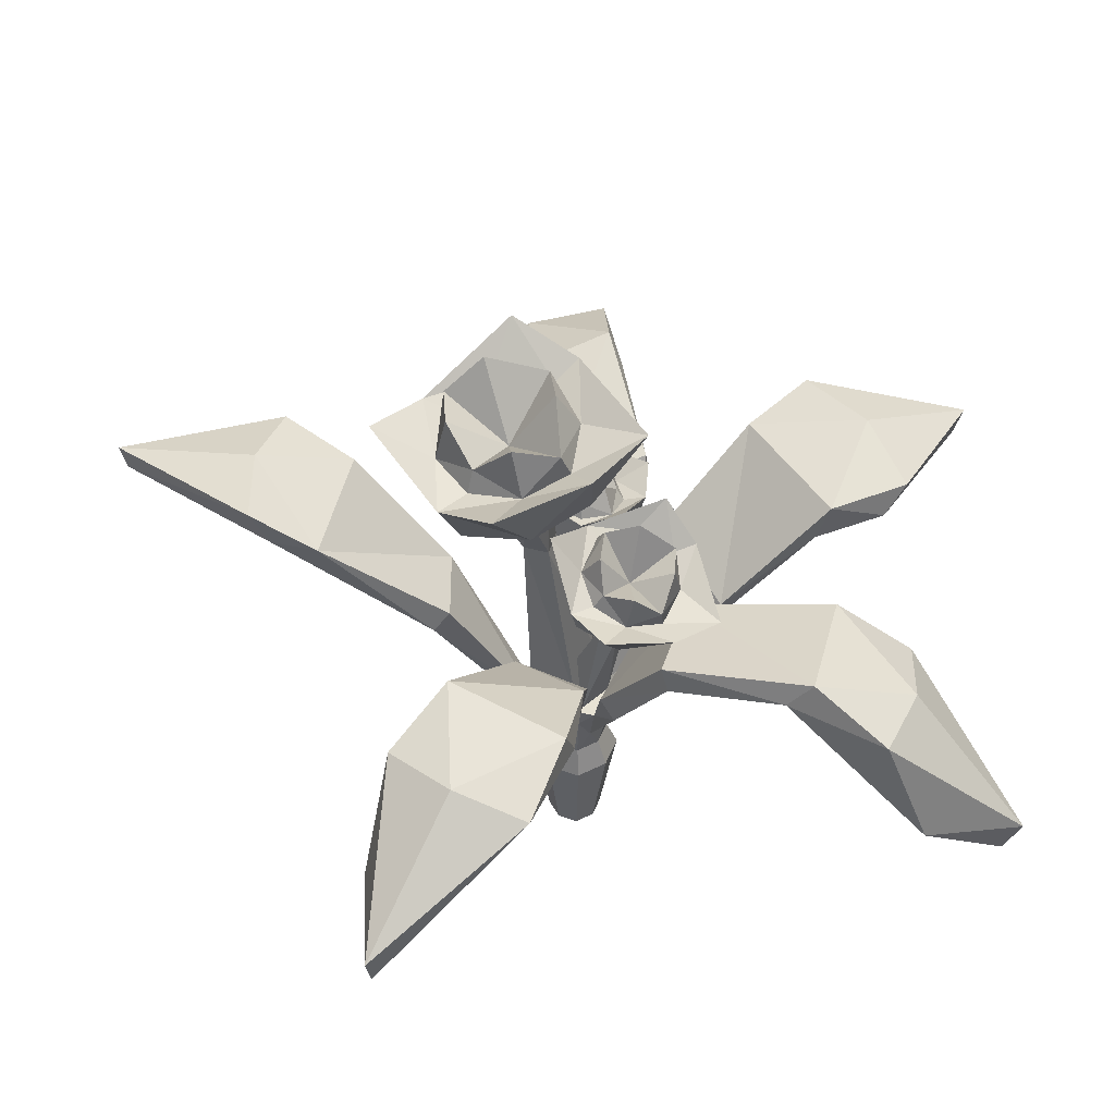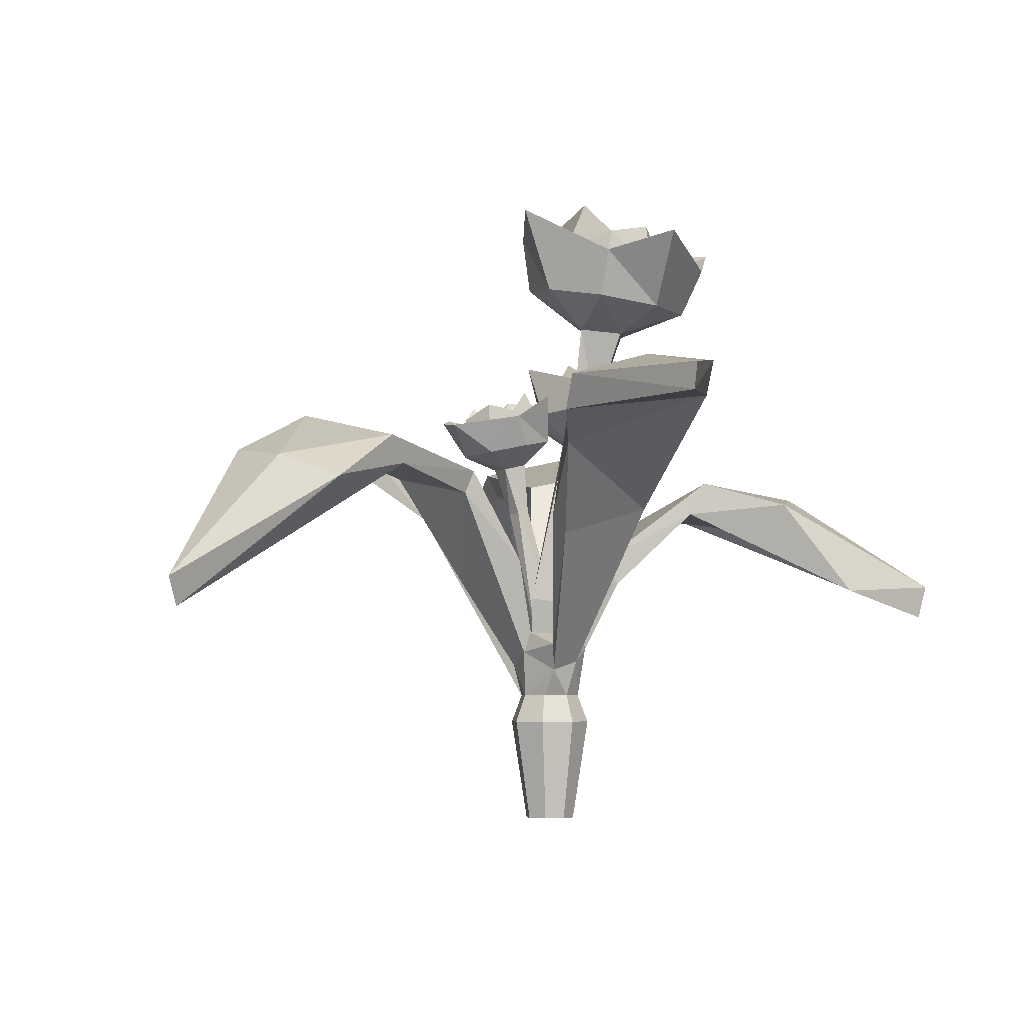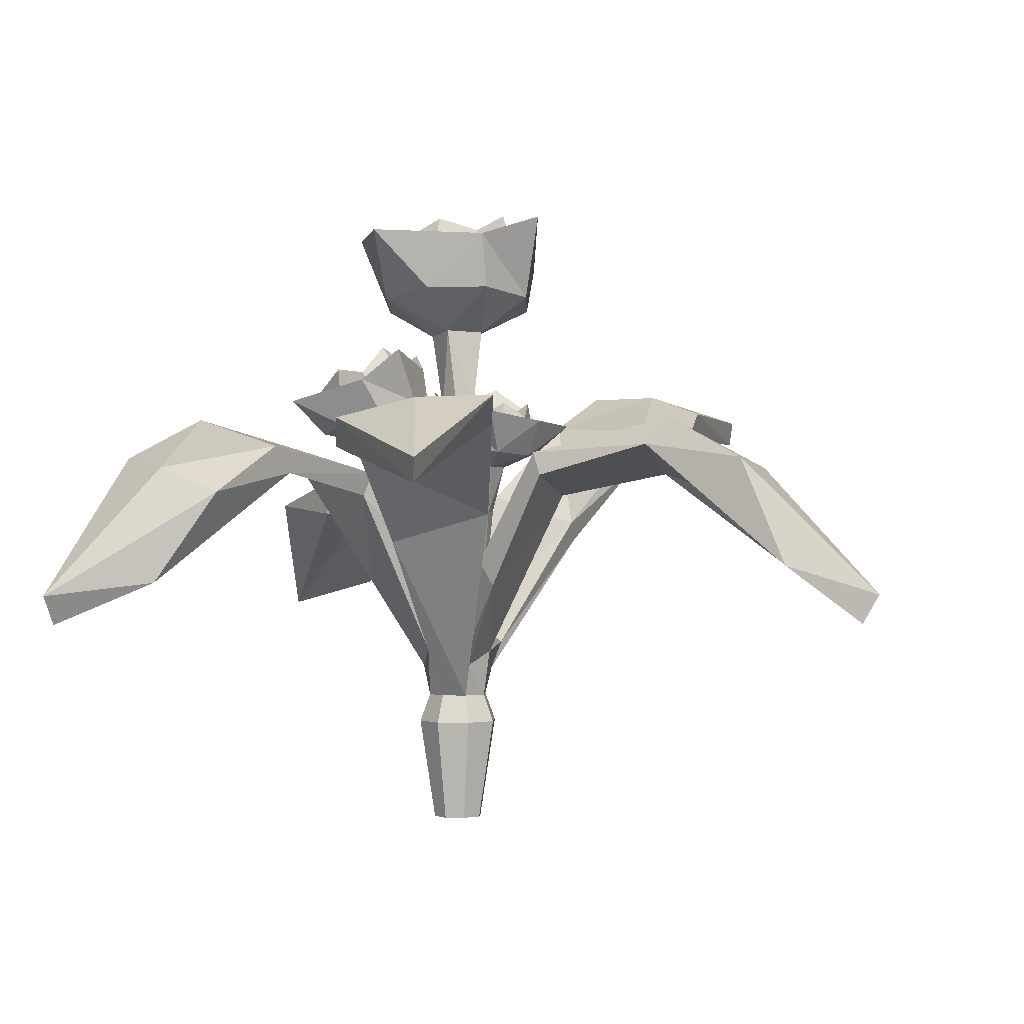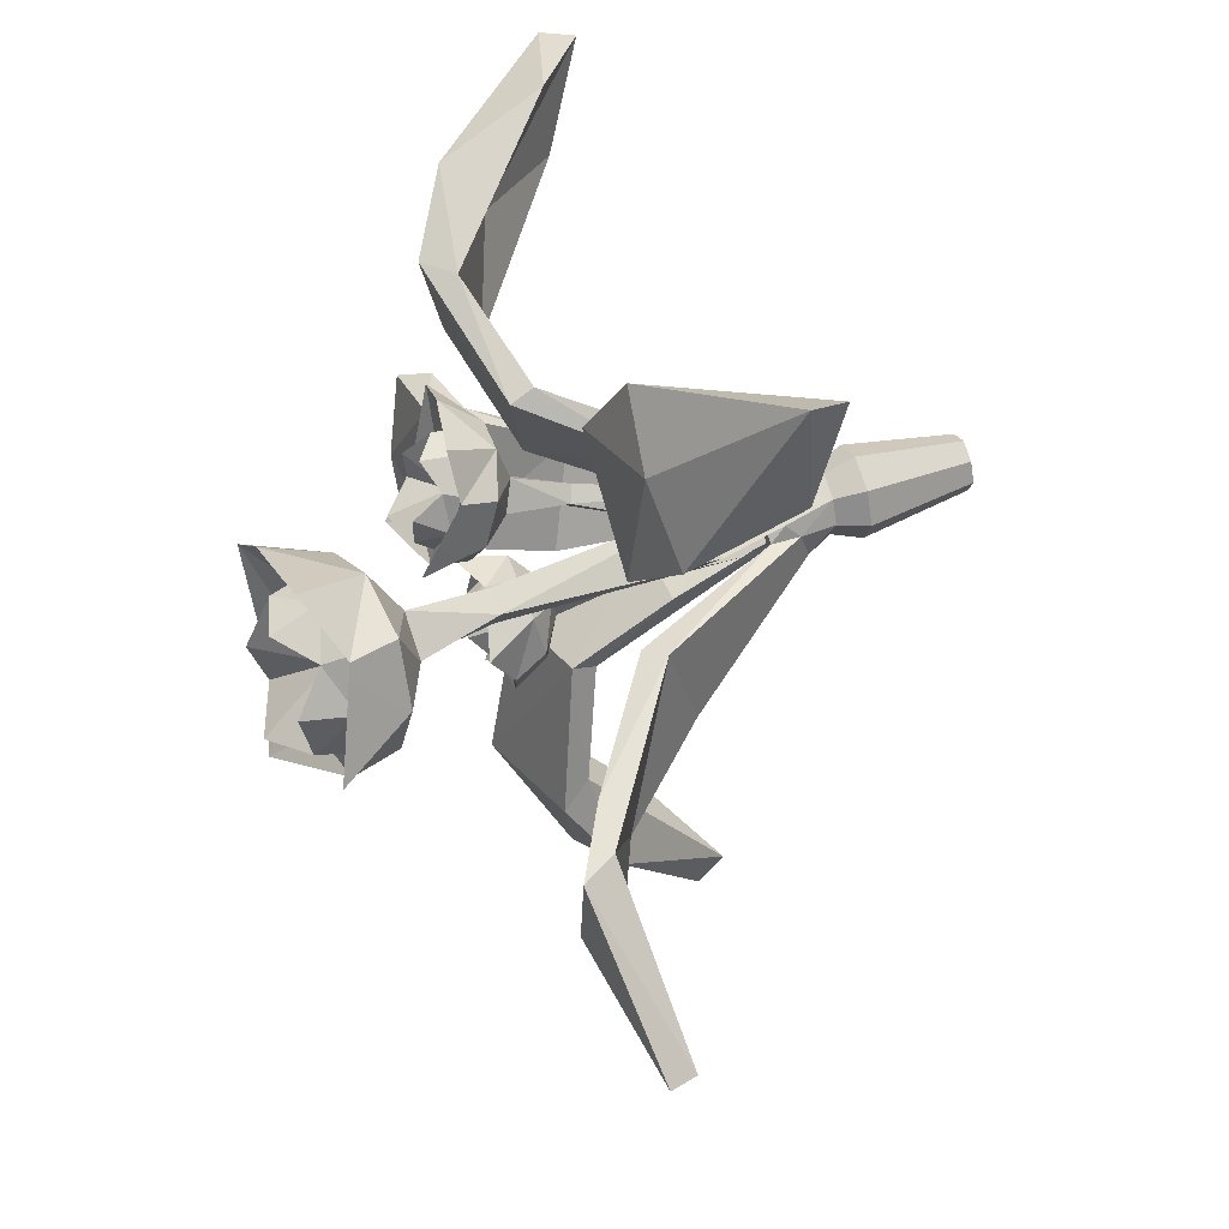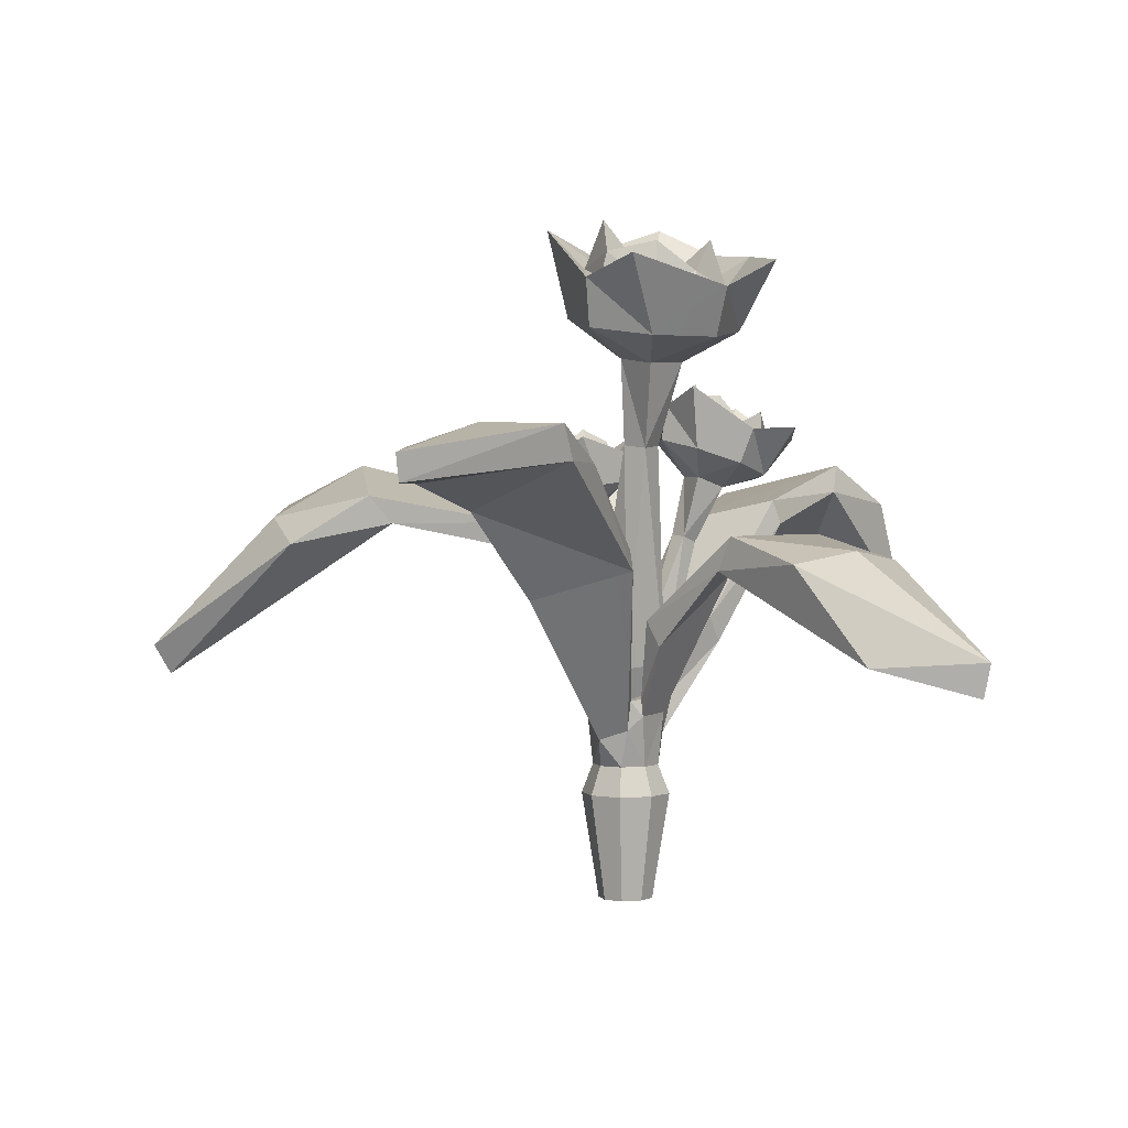
<metadata>
{"format":"obj","ext":"obj","renderer":"f3d","projection":"perspective","resolution":1024,"background":"white","views":[{"elev":48.7,"azim":-3.8,"up":"+Y"},{"elev":-4.8,"azim":-123.7,"up":"+Y"},{"elev":0.1,"azim":118.4,"up":"+Y"},{"elev":48.8,"azim":-110.0,"up":"+Z"},{"elev":2.0,"azim":-81.4,"up":"+Y"}]}
</metadata>
<code>
o SM_Env_Plant_05
v 39.66 49.18 0.9775
v 37.1 45.96 2.602
v 48.28 41.67 -14.18
v 49.46 44.41 -14.97
v 29.9 51.83 -13.79
v 27.33 48.61 -12.16
v 36.15 51.45 -7.247
v 29.05 44.83 4.4
v 14.02 38.28 -4.323
v 19.66 34.91 5.691
v 22.81 49.67 -9.247
v 12.69 40.44 -2.845
v 18.33 37.07 7.168
v 30.72 48.67 3.671
v 5.737 21.14 8.858
v 5.482 15.46 6.902
v 4.866 19.32 3.563
v -23.72 29.36 48.25
v -23.19 25.48 47.49
v -5.447 39.3 37.99
v 0.05698 38.25 27.57
v -12.28 36.1 31.94
v -13.71 40.57 33.98
v -20.29 39.3 27.57
v -23.48 28.57 35.61
v -12.37 38.25 18.85
v 1.741 37.19 18.81
v -0.9769 42.1 29.05
v -13.4 42.1 20.33
v -5.559 32.43 10.21
v -6.439 29.49 11.74
v 2.467 32.43 14.84
v 1.188 24.03 11.41
v -2.323 23.28 9.207
v 1.671 21.51 11.3
v -2.548 21.32 9.446
v 8.024 45.02 -34.62
v 9.285 46.65 -22.97
v 7.448 32.36 -40
v -1.512 28.86 -48.25
v -0.2422 25.44 -46.64
v -8.998 40.92 -29.9
v -4.967 43.21 -19.02
v 0.6127 40.22 -30.68
v -1.139 43.8 -33.9
v 11.24 43.02 -9.839
v -0.1634 40.57 -7.111
v -6.407 46.39 -21.46
v -0.4978 43.3 -6.063
v 7.845 49.82 -25.41
v 10.9 45.75 -8.791
v 8.393 29.49 -1.847
v -0.6861 32.43 0.7136
v 8.547 32.43 -0.09387
v 1.15 20.94 2.603
v 0.5909 23.4 3.26
v -30.43 51.67 -12.04
v -28.33 47.82 -11.46
v -48.78 48.01 -8.825
v -49.5 51.01 -8.98
v -34.41 54.06 5.246
v -32.31 50.2 5.829
v -33.7 54.17 -3.778
v -22.12 44.85 -6.782
v -14.71 38.28 9.823
v -14.14 34.91 -1.655
v -27.04 49.95 7.302
v -12.79 40.44 9.285
v -12.22 37.07 -2.193
v -22.85 49.01 -7.262
v -3.837 21.9 3.632
v -2.788 18.63 4.481
v -3.287 23.12 8.129
v -3.026 19.72 7.728
v 32.87 45.02 35.05
v 22.45 46.65 29.69
v 37.68 32.36 37.54
v 47.45 25.44 34.77
v 42.27 30.36 24.27
v 49.5 28.86 34.6
v 38.31 40.92 18.25
v 27.01 43.21 15.62
v 33.67 40.22 26.7
v 37.32 43.8 27.01
v 10.42 43.02 24.08
v 14.42 40.57 13.07
v 29.84 46.39 15.76
v 13.73 43.3 12.21
v 25.28 49.82 29.83
v 9.73 45.75 23.23
v 5.317 29.49 17.31
v 8.182 32.43 8.319
v 3.77 32.43 16.47
v 3.151 19.1 11.04
v 5.396 23.4 7.986
v 1.701 15.46 10.68
v 4.273 15.46 9.475
v 1.701 23.4 6.902
v 5.178 23.4 2.654
v 1.701 15.46 3.122
v 4.273 15.46 4.33
v 4.806 0 6.902
v 1.701 0 6.902
v 3.813 0 4.79
v 1.701 0 3.798
v -2.079 15.46 6.902
v 1.701 12.14 11.99
v 5.16 12.14 10.36
v 6.786 12.14 6.902
v 5.16 12.14 3.443
v 1.701 12.14 1.818
v -3.383 12.14 6.902
v -1.758 12.14 3.443
v -0.8708 15.46 4.33
v 3.48 24.11 12.21
v -0.8708 15.46 9.475
v -1.758 12.14 10.36
v -0.4109 0 4.79
v -1.403 0 6.902
v 1.701 0 10.01
v 3.813 0 9.015
v -0.4109 0 9.015
v -8.243 72.42 24.85
v -4.085 64.73 20.42
v 2.132 73.55 21.05
v 2.434 66.05 17.08
v -4.78 76.28 -1.197
v 2.096 73.73 3.128
v -6.374 66.17 1.397
v 0.7894 67.1 3.27
v 8.319 74.23 15.35
v 4.2 66.99 9.891
v -12.9 64.87 4.744
v -14.66 63.92 11.93
v -14.58 70.28 4.601
v -20.24 72.45 10.44
v -11.23 63.82 18.54
v -13.62 69.18 19.94
v 1.763 71.43 10.52
v -0.6388 71.96 4.833
v -7.354 71.65 3.444
v -12.61 70.27 5.963
v -13.57 68.87 12.06
v -4.923 69.53 19.01
v -10.41 68.59 16.98
v 0.2967 70.83 17.01
v -1.163 74.56 5.7
v -0.9072 76.31 11.06
v -8.041 77.03 5.649
v -12.35 73.22 6.616
v -12.34 74.34 12.09
v -9.806 71.15 16.13
v -5.849 74.84 17.34
v -0.7888 73.43 17.15
v -5.834 69.41 11.28
v -5.027 61.76 7.214
v -1.47 61.92 10.19
v -8.292 61.14 10.95
v -4.224 61.34 14.02
v 0.2925 27.69 3.295
v 4.56 27.95 6.878
v 1.529 19.93 4.096
v 4.218 20.13 6.362
v -3.611 26.8 7.775
v -0.9235 19.29 6.918
v 1.268 27.13 11.48
v 2.151 19.54 9.259
v -0.7144 52.29 8.51
v -1.697 52.01 11.03
v -4.381 51.77 9.902
v -3.102 52.09 7.359
v 3.247 54.19 26.24
v 5.101 48.72 22.56
v 10.83 52.8 25.32
v 10.17 48.34 21.46
v 11.11 58.78 10.05
v 14.17 54.96 13.43
v 7.467 52.37 9.85
v 11.9 50.99 12.23
v 15.99 52.37 22.49
v 12.83 49.33 17.08
v 2.392 52.76 10.96
v -0.2665 51.76 15.34
v 2.491 56.67 11.55
v -1.759 58.8 15.02
v 0.6787 50.1 20.18
v 0.02953 53.98 21.69
v 12.1 52.72 17.91
v 11.73 54.3 13.89
v 7.619 55.91 12
v 3.499 56.03 12.73
v 1.452 54.66 16.41
v 5.842 52.18 22.32
v 2.509 53.15 20.07
v 9.829 51.96 21.92
v 11.78 56 14.84
v 11.32 56.46 18.74
v 7.91 59.3 14.28
v 4.165 57.79 13.69
v 3.393 57.89 17.52
v 3.592 54.75 20.01
v 6.683 56.02 21.98
v 9.659 53.88 22.31
v 6.666 53.2 17.04
v 6.317 48.53 13.15
v 8.077 47.42 15.64
v 3.402 48.51 15.09
v 5.481 47.29 17.72
v 3.236 25.7 5.515
v 5.359 24.41 8.523
v 2.238 20.31 4.905
v 3.582 19.52 6.812
v -0.2817 25.58 7.809
v 0.009521 20.18 6.337
v 2.225 24.17 10.99
v 1.596 19.32 8.356
v 6.834 41.22 13
v 5.676 40.99 14.5
v 4.116 41.62 13.34
v 5.475 41.81 11.88
v 10.52 50.92 -2.74
v 7.61 45.93 -2.116
v 5.464 49.75 -6.799
v 3.902 45.56 -4.483
v -4.087 53.07 2.758
v -3.698 50.28 -1.429
v -1.551 47.61 4.46
v -2.755 46.77 0.2834
v 0.6946 49.13 -8.191
v -0.359 45.93 -3.334
v 2.163 47.99 6.826
v 6.418 47.61 5.678
v 2.18 51.35 6.761
v 6.658 53.48 7.375
v 8.805 46.77 2.055
v 9.819 50.19 1.877
v 0.3472 48.86 -3.098
v -1.897 49.74 -0.3205
v -0.6226 50.83 3.39
v 2.301 50.96 5.402
v 5.805 50.2 4.274
v 6.78 48.82 -2.101
v 7.414 49.35 1.315
v 4.136 48.64 -4.239
v -1.492 51.28 -0.7685
v 1.045 52.1 -2.801
v 0.3081 53.94 2.147
v 2.343 52.56 4.583
v 5.053 53.06 2.746
v 6.613 50.7 0.8487
v 5.803 52.03 -2.051
v 4.334 50.31 -4.198
v 3.104 49.1 0.6815
v 1.354 44.74 2.81
v 1.824 44.11 0.1719
v 4.264 44.9 3.37
v 4.631 44.2 0.4475
v 0.3107 24.65 7.194
v 0.8764 23.93 4.014
v 0.931 20.03 7.671
v 1.289 19.59 5.659
v 3.806 24.76 7.884
v 3.137 20.05 8.116
v 4.249 23.96 4.361
v 3.417 19.57 5.886
v 1.455 38.58 1.944
v 3.054 38.54 1.708
v 3.277 38.92 3.385
v 1.58 38.93 3.477
f 1 2 3
f 4 3 5
f 5 3 6
f 3 2 6
f 5 7 4
f 4 7 1
f 1 3 4
f 6 8 9
f 9 8 10
f 6 9 11
f 11 9 12
f 12 13 11
f 14 11 13
f 10 8 13
f 13 8 14
f 13 15 10
f 10 15 16
f 8 2 14
f 14 2 1
f 1 7 14
f 14 7 11
f 11 7 5
f 5 6 11
f 6 2 8
f 12 17 13
f 13 17 15
f 18 19 20
f 20 19 21
f 19 22 21
f 20 23 18
f 18 23 24
f 24 25 18
f 18 25 19
f 25 22 19
f 21 26 27
f 28 21 27
f 27 29 28
f 29 27 30
f 30 26 29
f 27 26 31
f 30 27 32
f 30 31 26
f 26 22 25
f 29 26 24
f 24 26 25
f 24 23 29
f 29 23 28
f 28 23 20
f 20 21 28
f 21 22 26
f 32 33 30
f 30 33 34
f 27 31 35
f 35 31 36
f 27 35 32
f 32 35 33
f 37 38 39
f 40 41 42
f 42 41 43
f 41 44 43
f 42 45 40
f 40 45 37
f 37 39 40
f 40 39 41
f 38 44 39
f 39 44 41
f 38 46 43
f 43 46 47
f 48 43 49
f 49 43 47
f 49 50 48
f 50 49 51
f 46 38 51
f 51 38 50
f 47 46 52
f 49 47 53
f 53 54 49
f 51 49 54
f 52 46 54
f 54 46 51
f 50 38 37
f 37 45 50
f 50 45 48
f 48 45 42
f 42 43 48
f 43 44 38
f 47 52 55
f 55 52 17
f 47 55 53
f 53 55 56
f 57 58 59
f 60 59 61
f 61 59 62
f 59 58 62
f 61 63 60
f 60 63 57
f 57 59 60
f 62 64 65
f 65 64 66
f 62 65 67
f 67 65 68
f 68 69 67
f 70 67 69
f 66 64 69
f 69 64 70
f 69 71 66
f 66 71 72
f 64 58 70
f 70 58 57
f 57 63 70
f 70 63 67
f 67 63 61
f 61 62 67
f 62 58 64
f 68 73 69
f 69 73 71
f 68 65 73
f 73 65 74
f 75 76 77
f 78 79 80
f 80 79 81
f 81 79 82
f 78 83 79
f 79 83 82
f 81 84 80
f 80 84 75
f 75 77 80
f 80 77 78
f 76 83 77
f 77 83 78
f 76 85 82
f 82 85 86
f 87 82 88
f 88 82 86
f 88 89 87
f 89 88 90
f 85 76 90
f 90 76 89
f 86 85 91
f 88 86 92
f 92 93 88
f 90 88 93
f 91 85 93
f 93 85 90
f 89 76 75
f 75 84 89
f 89 84 87
f 87 84 81
f 81 82 87
f 82 83 76
f 86 91 15
f 15 91 94
f 86 15 92
f 92 15 95
f 35 96 94
f 94 96 97
f 56 98 99
f 99 98 95
f 55 17 100
f 100 17 101
f 102 103 104
f 104 103 105
f 72 106 74
f 107 108 96
f 96 108 97
f 109 110 16
f 16 110 101
f 111 100 110
f 110 100 101
f 112 106 113
f 113 106 114
f 15 17 95
f 95 17 99
f 33 35 115
f 115 35 94
f 98 56 73
f 73 56 71
f 96 35 116
f 116 35 36
f 107 96 117
f 117 96 116
f 105 103 118
f 118 103 119
f 114 100 113
f 113 100 111
f 55 100 72
f 72 100 114
f 56 55 71
f 71 55 72
f 120 103 121
f 121 103 102
f 119 103 122
f 122 103 120
f 112 117 106
f 106 117 116
f 106 116 74
f 74 116 36
f 74 36 73
f 73 36 34
f 33 98 34
f 34 98 73
f 98 33 95
f 95 33 115
f 16 15 97
f 97 15 94
f 109 16 108
f 108 16 97
f 111 110 105
f 105 110 104
f 109 102 110
f 110 102 104
f 111 105 113
f 113 105 118
f 112 113 119
f 119 113 118
f 109 108 102
f 102 108 121
f 107 120 108
f 108 120 121
f 107 117 120
f 120 117 122
f 112 119 117
f 117 119 122
f 114 106 72
f 95 115 92
f 92 115 93
f 94 91 115
f 115 91 93
f 36 31 34
f 34 31 30
f 72 74 66
f 66 74 65
f 56 99 53
f 53 99 54
f 17 52 99
f 99 52 54
f 16 101 10
f 10 101 9
f 12 9 17
f 17 9 101
f 123 124 125
f 125 124 126
f 127 128 129
f 129 128 130
f 131 132 128
f 128 132 130
f 133 134 135
f 135 134 136
f 137 124 138
f 138 124 123
f 127 129 135
f 135 129 133
f 136 134 138
f 138 134 137
f 132 131 126
f 126 131 125
f 131 128 139
f 139 128 140
f 128 127 140
f 140 127 141
f 127 135 141
f 141 135 142
f 136 143 135
f 135 143 142
f 123 144 138
f 138 144 145
f 136 138 143
f 143 138 145
f 123 125 144
f 144 125 146
f 125 131 146
f 146 131 139
f 140 147 139
f 139 147 148
f 140 141 147
f 147 141 149
f 142 150 141
f 141 150 149
f 142 143 150
f 150 143 151
f 145 144 152
f 152 144 153
f 145 152 143
f 143 152 151
f 146 154 144
f 144 154 153
f 146 139 154
f 154 139 148
f 148 147 155
f 147 149 155
f 149 150 155
f 150 151 155
f 152 153 155
f 151 152 155
f 153 154 155
f 154 148 155
f 129 130 156
f 132 157 130
f 130 157 156
f 129 156 133
f 133 156 158
f 134 133 158
f 124 137 159
f 134 158 137
f 137 158 159
f 132 126 157
f 124 159 126
f 126 159 157
f 160 161 162
f 162 161 163
f 164 160 165
f 165 160 162
f 164 165 166
f 166 165 167
f 166 167 161
f 161 167 163
f 163 167 162
f 162 167 165
f 168 169 161
f 161 169 166
f 169 170 166
f 166 170 164
f 170 171 164
f 164 171 160
f 171 168 160
f 160 168 161
f 159 169 157
f 157 169 168
f 158 170 159
f 159 170 169
f 158 156 170
f 170 156 171
f 156 157 171
f 171 157 168
f 172 173 174
f 174 173 175
f 176 177 178
f 178 177 179
f 180 181 177
f 177 181 179
f 182 183 184
f 184 183 185
f 186 173 187
f 187 173 172
f 176 178 184
f 184 178 182
f 185 183 187
f 187 183 186
f 181 180 175
f 175 180 174
f 180 177 188
f 188 177 189
f 177 176 189
f 189 176 190
f 176 184 190
f 190 184 191
f 185 192 184
f 184 192 191
f 172 193 187
f 187 193 194
f 185 187 192
f 192 187 194
f 172 174 193
f 193 174 195
f 174 180 195
f 195 180 188
f 189 196 188
f 188 196 197
f 189 190 196
f 196 190 198
f 191 199 190
f 190 199 198
f 191 192 199
f 199 192 200
f 194 193 201
f 201 193 202
f 194 201 192
f 192 201 200
f 195 203 193
f 193 203 202
f 195 188 203
f 203 188 197
f 197 196 204
f 196 198 204
f 198 199 204
f 199 200 204
f 201 202 204
f 200 201 204
f 202 203 204
f 203 197 204
f 178 179 205
f 181 206 179
f 179 206 205
f 178 205 182
f 182 205 207
f 183 182 207
f 173 186 208
f 183 207 186
f 186 207 208
f 181 175 206
f 173 208 175
f 175 208 206
f 209 210 211
f 211 210 212
f 213 209 214
f 214 209 211
f 213 214 215
f 215 214 216
f 215 216 210
f 210 216 212
f 212 216 211
f 211 216 214
f 217 218 210
f 210 218 215
f 218 219 215
f 215 219 213
f 219 220 213
f 213 220 209
f 220 217 209
f 209 217 210
f 208 218 206
f 206 218 217
f 207 219 208
f 208 219 218
f 207 205 219
f 219 205 220
f 205 206 220
f 220 206 217
f 221 222 223
f 223 222 224
f 225 226 227
f 227 226 228
f 229 230 226
f 226 230 228
f 231 232 233
f 233 232 234
f 235 222 236
f 236 222 221
f 225 227 233
f 233 227 231
f 234 232 236
f 236 232 235
f 230 229 224
f 224 229 223
f 229 226 237
f 237 226 238
f 226 225 238
f 238 225 239
f 225 233 239
f 239 233 240
f 234 241 233
f 233 241 240
f 221 242 236
f 236 242 243
f 234 236 241
f 241 236 243
f 221 223 242
f 242 223 244
f 223 229 244
f 244 229 237
f 238 245 237
f 237 245 246
f 238 239 245
f 245 239 247
f 240 248 239
f 239 248 247
f 240 241 248
f 248 241 249
f 243 242 250
f 250 242 251
f 243 250 241
f 241 250 249
f 244 252 242
f 242 252 251
f 244 237 252
f 252 237 246
f 246 245 253
f 245 247 253
f 247 248 253
f 248 249 253
f 250 251 253
f 249 250 253
f 251 252 253
f 252 246 253
f 227 228 254
f 230 255 228
f 228 255 254
f 227 254 231
f 231 254 256
f 232 231 256
f 222 235 257
f 232 256 235
f 235 256 257
f 230 224 255
f 222 257 224
f 224 257 255
f 258 259 260
f 260 259 261
f 262 258 263
f 263 258 260
f 262 263 264
f 264 263 265
f 264 265 259
f 259 265 261
f 261 265 260
f 260 265 263
f 266 267 259
f 259 267 264
f 267 268 264
f 264 268 262
f 268 269 262
f 262 269 258
f 269 266 258
f 258 266 259
f 257 267 255
f 255 267 266
f 256 268 257
f 257 268 267
f 256 254 268
f 268 254 269
f 254 255 269
f 269 255 266

</code>
